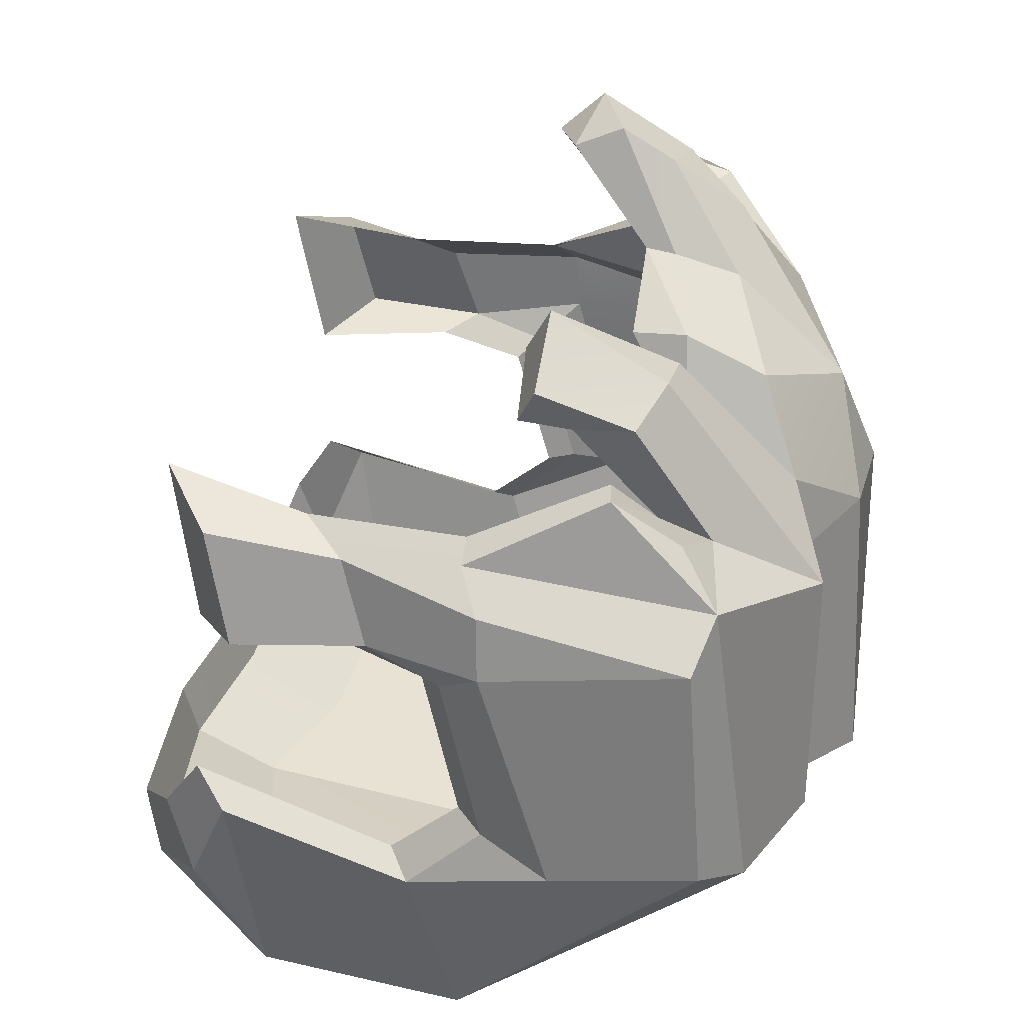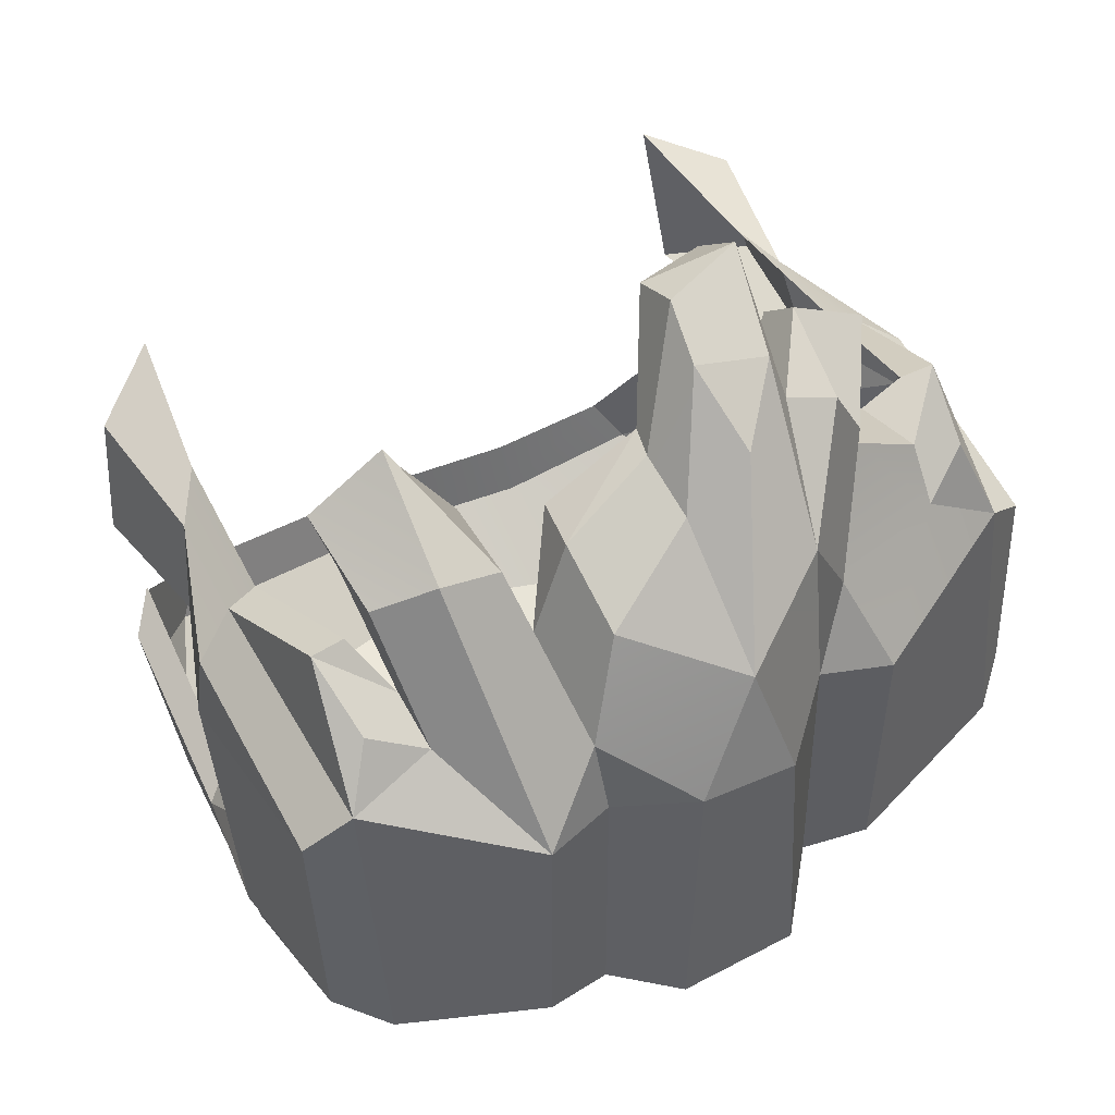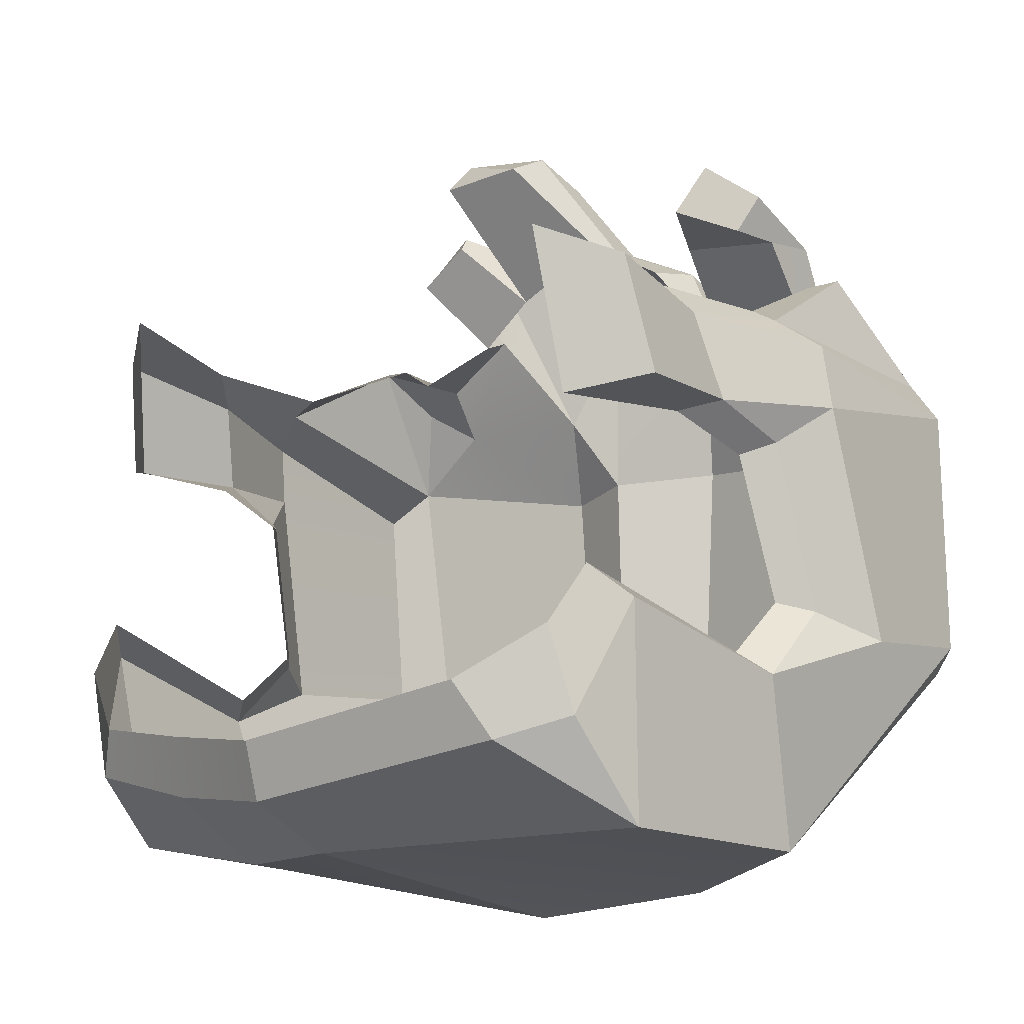
<metadata>
{"format":"obj","ext":"obj","renderer":"f3d","projection":"perspective","resolution":1024,"background":"white","views":[{"elev":31.5,"azim":98.2,"up":"+Z"},{"elev":51.0,"azim":148.7,"up":"+Z"},{"elev":-9.9,"azim":41.8,"up":"+Z"}]}
</metadata>
<code>
g SM_Chr_Attach_Business_Male_Hair_01
v 0.02805 0.2446 -0.05127
v -0.01225 0.2448 -0.05283
v -5.96e-08 0.135 -0.1273
v 0.00147 0.2313 0.08051
v -0.006489 0.244 0.0463
v 0.02286 0.2402 0.0451
v 0.1086 0.1648 0.08862
v 0.1157 0.1989 0.05557
v 0.1141 0.1199 0.06525
v 0.1312 0.1272 0.03458
v 0.1281 0.1265 0.05539
v 0.1299 0.1924 0.04129
v -0.04993 0.1379 -0.1169
v -0.03311 0.2208 -0.04962
v -0.05368 0.2272 -0.04678
v -0.03354 0.2181 0.04202
v -0.04724 0.2075 0.06647
v -0.05731 0.2241 0.03723
v -0.1086 0.1648 0.08862
v -0.1141 0.1199 0.06525
v -0.1157 0.196 0.04459
v -0.04486 0.1445 0.1567
v -0.01704 0.1379 0.1492
v -0.04236 0.13 0.1442
v 0.1118 0.04962 -0.1025
v 0.1077 0.02518 -0.07056
v 0.1185 0.04013 -0.03494
v -0.1118 0.04962 -0.1025
v -0.1077 0.02518 -0.07056
v -0.09381 0.01438 -0.0802
v -0.1185 0.04013 -0.03494
v -0.1077 0.02518 -0.07056
v -0.1118 0.04962 -0.1025
v 0.09003 0.008636 -0.07782
v 0.1077 0.02518 -0.07056
v 0.1118 0.04962 -0.1025
v -0.08899 0.1949 0.06445
v -0.105 0.1866 0.07471
v -0.1157 0.196 0.04459
v 0.0302 0.1631 0.1056
v -5.96e-08 0.1641 0.1215
v 0.03369 0.1807 0.1077
v 0.04645 0.1831 0.07709
v 0.0302 0.1631 0.1056
v 0.03369 0.1807 0.1077
v -0.1157 0.196 0.04459
v -0.105 0.1866 0.07471
v -0.1086 0.1648 0.08862
v 0.1086 0.1648 0.08862
v 0.1044 0.1866 0.07214
v 0.1157 0.1989 0.05557
v 0.02286 0.2402 0.0451
v 0.04562 0.2245 0.03983
v 0.04724 0.2188 0.06494
v 0.06824 0.23 0.03952
v 0.04724 0.2188 0.06494
v 0.04562 0.2245 0.03983
v 0.06818 0.2294 -0.04886
v 0.04706 0.2274 -0.05029
v 0.06018 0.146 -0.1193
v 0.09723 0.1636 0.08795
v 0.08826 0.1775 0.07196
v 0.1086 0.1648 0.08862
v 0.08765 0.1949 0.06451
v 0.06824 0.23 0.03952
v 0.1157 0.1989 0.05557
v 0.1044 0.1866 0.07214
v 0.08765 0.1949 0.06451
v 0.1157 0.1989 0.05557
v -0.04486 0.1445 0.1567
v -0.0168 0.1539 0.1562
v -0.01704 0.1379 0.1492
v -5.96e-08 0.1641 0.1215
v 0.002666 0.174 0.1212
v 0.03369 0.1807 0.1077
v -0.01816 0.1948 0.1302
v -0.01373 0.1715 0.1471
v -0.03693 0.1753 0.1416
v 0.03369 0.2068 0.09497
v 0.002666 0.1951 0.1152
v 0.00147 0.2313 0.08051
v -0.03354 0.2181 0.04202
v -0.02992 0.2146 0.1003
v -0.04724 0.2075 0.06647
v -0.02992 0.2146 0.1003
v -0.03693 0.1753 0.1416
v -0.04147 0.1788 0.1249
v -0.04147 0.1788 0.1249
v -0.05283 0.188 0.1272
v -0.02992 0.2146 0.1003
v -0.04147 0.1788 0.1249
v -0.05838 0.1569 0.1337
v -0.05283 0.188 0.1272
v -0.03693 0.1753 0.1416
v -0.04486 0.1445 0.1567
v -0.04147 0.1788 0.1249
v 0.07361 0.1783 0.1114
v 0.07007 0.1414 0.132
v 0.05453 0.1802 0.1084
v 0.1232 0.1266 -0.03128
v 0.1329 0.1495 -0.03967
v 0.1237 0.1019 -0.05347
v 0.1181 0.1173 -0.108
v 0.129 0.1976 -0.03726
v 0.1146 0.2115 -0.04395
v 0.1155 0.08936 0.03348
v 0.1312 0.1272 0.03458
v 0.1187 0.113 0.02272
v -0.1146 0.2087 -0.04395
v -0.1292 0.1958 -0.03821
v -0.1181 0.1173 -0.108
v -0.1237 0.1019 -0.05347
v -0.1348 0.145 -0.03934
v -0.1232 0.1266 -0.03128
v -0.1187 0.113 0.02272
v -0.1279 0.1276 0.03433
v -0.1155 0.08936 0.03348
v 0.06018 0.146 -0.1193
v -5.96e-08 0.135 -0.1273
v -5.96e-08 0.02667 -0.108
v 0.1181 0.1173 -0.108
v 0.1118 0.04962 -0.1025
v 0.02805 0.2446 -0.05127
v 0.02286 0.2402 0.0451
v -0.006489 0.244 0.0463
v -0.01225 0.2448 -0.05283
v 0.1299 0.1924 0.04129
v 0.129 0.1976 -0.03726
v 0.1329 0.1495 -0.03967
v 0.1312 0.1272 0.03458
v 0.129 0.1976 -0.03726
v 0.1181 0.1173 -0.108
v 0.1237 0.1019 -0.05347
v 0.1329 0.1495 -0.03967
v 0.1181 0.1173 -0.108
v 0.1118 0.04962 -0.1025
v 0.1185 0.04013 -0.03494
v 0.1237 0.1019 -0.05347
v 0.1155 0.08936 0.03348
v 0.1102 0.08148 0.06149
v 0.1281 0.1265 0.05539
v 0.1312 0.1272 0.03458
v -5.96e-08 -0.006645 -0.0741
v 0.07971 0.001873 -0.05991
v 0.09003 0.008636 -0.07782
v -5.96e-08 -0.001433 -0.0929
v 0.1049 0.1202 0.07007
v 0.09723 0.1636 0.08795
v 0.1086 0.1648 0.08862
v 0.1141 0.1199 0.06525
v 0.1136 0.1179 -0.02838
v 0.1091 0.106 0.01891
v 0.1187 0.113 0.02272
v 0.1232 0.1266 -0.03128
v 0.1143 0.09534 -0.04657
v 0.1136 0.1179 -0.02838
v 0.1232 0.1266 -0.03128
v 0.1237 0.1019 -0.05347
v 0.1044 0.01689 -0.04352
v 0.1087 0.02977 -0.02481
v 0.1185 0.04013 -0.03494
v 0.1077 0.02518 -0.07056
v 0.1087 0.02977 -0.02481
v 0.1143 0.09534 -0.04657
v 0.1237 0.1019 -0.05347
v 0.1185 0.04013 -0.03494
v 0.09808 0.03165 0.0287
v 0.09277 0.02351 0.08124
v 0.116 0.03983 0.07117
v 0.1216 0.04727 0.03412
v 0.1003 0.06909 0.07117
v 0.1049 0.1202 0.07007
v 0.1141 0.1199 0.06525
v 0.1102 0.08148 0.06149
v 0.1281 0.1265 0.05539
v 0.1091 0.106 0.01891
v 0.1061 0.07764 0.02927
v 0.1155 0.08936 0.03348
v 0.1187 0.113 0.02272
v -0.1181 0.1173 -0.108
v -0.1118 0.04962 -0.1025
v -0.04727 0.04227 -0.1101
v -0.04993 0.1379 -0.1169
v -5.96e-08 0.135 -0.1273
v -5.96e-08 0.02667 -0.108
v -0.05368 0.2272 -0.04678
v -0.03311 0.2208 -0.04962
v -0.03354 0.2181 0.04202
v -0.05731 0.2241 0.03723
v -0.1279 0.1276 0.03433
v -0.1299 0.1906 0.03391
v -0.1281 0.1262 0.05438
v -0.1348 0.145 -0.03934
v -0.1292 0.1958 -0.03821
v -0.1292 0.1958 -0.03821
v -0.1348 0.145 -0.03934
v -0.1237 0.1019 -0.05347
v -0.1181 0.1173 -0.108
v -0.1181 0.1173 -0.108
v -0.1237 0.1019 -0.05347
v -0.1185 0.04013 -0.03494
v -0.1118 0.04962 -0.1025
v -0.1155 0.08936 0.03348
v -0.1279 0.1276 0.03433
v -0.1281 0.1262 0.05438
v -0.1102 0.08148 0.06149
v -0.09381 0.01438 -0.0802
v -0.1077 0.02518 -0.07056
v -0.1044 0.01689 -0.04352
v -0.08447 0.007858 -0.06482
v -0.09723 0.1636 0.08795
v -0.1086 0.1648 0.08862
v -0.08862 0.1838 0.08142
v -0.08423 0.1626 0.08026
v -0.1049 0.1202 0.07007
v -0.1141 0.1199 0.06525
v -0.1086 0.1648 0.08862
v -0.09723 0.1636 0.08795
v -0.1136 0.1179 -0.02838
v -0.1232 0.1266 -0.03128
v -0.1187 0.113 0.02272
v -0.1091 0.106 0.01891
v -0.1143 0.09534 -0.04657
v -0.1237 0.1019 -0.05347
v -0.1232 0.1266 -0.03128
v -0.1136 0.1179 -0.02838
v -0.1044 0.01689 -0.04352
v -0.1077 0.02518 -0.07056
v -0.1185 0.04013 -0.03494
v -0.1087 0.02977 -0.02481
v -0.1087 0.02977 -0.02481
v -0.1185 0.04013 -0.03494
v -0.1237 0.1019 -0.05347
v -0.1143 0.09534 -0.04657
v -0.09808 0.03165 0.0287
v -0.1216 0.04727 0.03412
v -0.116 0.03983 0.07117
v -0.09277 0.02351 0.08124
v -0.1003 0.06909 0.07117
v -0.1141 0.1199 0.06525
v -0.1049 0.1202 0.07007
v -0.1102 0.08148 0.06149
v -0.1281 0.1262 0.05438
v -0.1091 0.106 0.01891
v -0.1187 0.113 0.02272
v -0.1155 0.08936 0.03348
v -0.1061 0.07764 0.02927
v 0.00147 0.2313 0.08051
v -0.03354 0.2181 0.04202
v -0.006489 0.244 0.0463
v -0.02992 0.2146 0.1003
v -0.05283 0.188 0.1272
v -0.06113 0.1899 0.1109
v -0.04724 0.2075 0.06647
v -0.03311 0.2208 -0.04962
v -0.01225 0.2448 -0.05283
v -0.006489 0.244 0.0463
v -0.03354 0.2181 0.04202
v -0.04993 0.1379 -0.1169
v -5.96e-08 0.135 -0.1273
v -0.01225 0.2448 -0.05283
v -0.03311 0.2208 -0.04962
v -0.1146 0.2087 -0.04395
v -0.1181 0.1173 -0.108
v -0.05368 0.2272 -0.04678
v -5.96e-08 -0.006645 -0.0741
v -5.96e-08 -0.001433 -0.0929
v -0.04727 0.008865 -0.08917
v -0.04584 0.003767 -0.06964
v -0.08447 0.007858 -0.06482
v -0.09381 0.01438 -0.0802
v -5.96e-08 0.02667 -0.108
v -5.96e-08 -0.001433 -0.0929
v 0.09003 0.008636 -0.07782
v 0.1118 0.04962 -0.1025
v -0.04727 0.04227 -0.1101
v -5.96e-08 -0.001433 -0.0929
v -5.96e-08 0.02667 -0.108
v -0.04727 0.008865 -0.08917
v -0.1118 0.04962 -0.1025
v -0.09381 0.01438 -0.0802
v 0.07971 0.001873 -0.05991
v 0.1044 0.01689 -0.04352
v 0.1077 0.02518 -0.07056
v 0.09003 0.008636 -0.07782
v -0.1157 0.196 0.04459
v -0.1146 0.2087 -0.04395
v -0.05368 0.2272 -0.04678
v -0.05731 0.2241 0.03723
v 0.1157 0.1989 0.05557
v 0.06824 0.23 0.03952
v 0.06818 0.2294 -0.04886
v 0.1146 0.2115 -0.04395
v 0.1146 0.2115 -0.04395
v 0.06818 0.2294 -0.04886
v 0.06018 0.146 -0.1193
v 0.1181 0.1173 -0.108
v -0.07886 0.1637 0.1256
v -0.05838 0.1569 0.1337
v -0.05374 0.149 0.1273
v -0.073 0.1498 0.1154
v 0.08936 0.1337 0.1036
v 0.06342 0.1328 0.1151
v 0.07007 0.1414 0.132
v 0.09412 0.1395 0.1159
v 0.09412 0.1395 0.1159
v 0.07007 0.1414 0.132
v 0.07361 0.1783 0.1114
v 0.09198 0.1702 0.1039
v -0.1086 0.1648 0.08862
v -0.105 0.1866 0.07471
v -0.08899 0.1949 0.06445
v -0.08862 0.1838 0.08142
v -0.01373 0.1715 0.1471
v -0.0168 0.1539 0.1562
v -0.04486 0.1445 0.1567
v -0.03693 0.1753 0.1416
v 0.03369 0.1807 0.1077
v 0.002666 0.174 0.1212
v 0.002666 0.1951 0.1152
v 0.03369 0.2068 0.09497
v -0.07886 0.1637 0.1256
v -0.06113 0.1899 0.1109
v -0.05283 0.188 0.1272
v -0.05838 0.1569 0.1337
v 0.03369 0.1807 0.1077
v 0.03369 0.2068 0.09497
v 0.04724 0.2188 0.06494
v 0.04645 0.1831 0.07709
v 0.04724 0.2188 0.06494
v 0.00147 0.2313 0.08051
v 0.02286 0.2402 0.0451
v 0.03369 0.2068 0.09497
v 0.02805 0.2446 -0.05127
v 0.04706 0.2274 -0.05029
v 0.04562 0.2245 0.03983
v 0.02286 0.2402 0.0451
v 0.04706 0.2274 -0.05029
v 0.02805 0.2446 -0.05127
v -5.96e-08 0.135 -0.1273
v 0.06018 0.146 -0.1193
v 0.06824 0.23 0.03952
v 0.04562 0.2245 0.03983
v 0.04706 0.2274 -0.05029
v 0.06818 0.2294 -0.04886
v -0.08862 0.1838 0.08142
v -0.06415 0.1854 0.09814
v -0.05475 0.1655 0.09131
v -0.08423 0.1626 0.08026
v -0.08899 0.1949 0.06445
v -0.06415 0.1854 0.09814
v -0.08862 0.1838 0.08142
v -0.04724 0.2075 0.06647
v -0.05731 0.2241 0.03723
v -0.1157 0.196 0.04459
v 0.08765 0.1949 0.06451
v 0.1044 0.1866 0.07214
v 0.1086 0.1648 0.08862
v 0.08826 0.1775 0.07196
v -0.04147 0.1788 0.1249
v -0.04486 0.1445 0.1567
v -0.04236 0.13 0.1442
v -0.03394 0.1641 0.1058
v -0.03394 0.1641 0.1058
v -0.04236 0.13 0.1442
v -0.01704 0.1379 0.1492
v -5.96e-08 0.1641 0.1215
v 0.002666 0.174 0.1212
v -0.01373 0.1715 0.1471
v 0.002666 0.1951 0.1152
v -0.0168 0.1539 0.1562
v -5.96e-08 0.1641 0.1215
v -0.01704 0.1379 0.1492
v -0.0168 0.1539 0.1562
v 0.002666 0.174 0.1212
v 0.00147 0.2313 0.08051
v -0.01816 0.1948 0.1302
v -0.03693 0.1753 0.1416
v -0.02992 0.2146 0.1003
v 0.002666 0.1951 0.1152
v -0.01373 0.1715 0.1471
v -0.01816 0.1948 0.1302
v 0.00147 0.2313 0.08051
v -0.06415 0.1854 0.09814
v -0.07886 0.1637 0.1256
v -0.073 0.1498 0.1154
v -0.05475 0.1655 0.09131
v -0.05475 0.1655 0.09131
v -0.073 0.1498 0.1154
v -0.05374 0.149 0.1273
v -0.03394 0.1641 0.1058
v -0.03394 0.1641 0.1058
v -0.05374 0.149 0.1273
v -0.05838 0.1569 0.1337
v -0.04147 0.1788 0.1249
v -0.04724 0.2075 0.06647
v -0.06113 0.1899 0.1109
v -0.06415 0.1854 0.09814
v -0.07886 0.1637 0.1256
v 0.08826 0.1775 0.07196
v 0.09125 0.1508 0.1027
v 0.09198 0.1702 0.1039
v 0.08765 0.1949 0.06451
v 0.04645 0.1831 0.07709
v 0.05453 0.1802 0.1084
v 0.05344 0.1532 0.1075
v 0.04724 0.2188 0.06494
v 0.04645 0.1831 0.07709
v 0.05344 0.1532 0.1075
v 0.09125 0.1508 0.1027
v 0.08826 0.1775 0.07196
v 0.08765 0.1949 0.06451
v 0.09198 0.1702 0.1039
v 0.07361 0.1783 0.1114
v 0.06824 0.23 0.03952
v 0.06824 0.23 0.03952
v 0.07361 0.1783 0.1114
v 0.05453 0.1802 0.1084
v 0.04724 0.2188 0.06494
v 0.09125 0.1508 0.1027
v 0.08936 0.1337 0.1036
v 0.09412 0.1395 0.1159
v 0.09198 0.1702 0.1039
v 0.05453 0.1802 0.1084
v 0.07007 0.1414 0.132
v 0.06342 0.1328 0.1151
v 0.05344 0.1532 0.1075
v 0.05344 0.1532 0.1075
v 0.06342 0.1328 0.1151
v 0.08936 0.1337 0.1036
v 0.09125 0.1508 0.1027
v 0.1157 0.1989 0.05557
v 0.1299 0.1924 0.04129
v 0.1281 0.1265 0.05539
v 0.1141 0.1199 0.06525
v 0.1187 0.113 0.02272
v 0.1312 0.1272 0.03458
v 0.1329 0.1495 -0.03967
v 0.1232 0.1266 -0.03128
v 0.1146 0.2115 -0.04395
v 0.129 0.1976 -0.03726
v 0.1299 0.1924 0.04129
v 0.1157 0.1989 0.05557
v -0.1141 0.1199 0.06525
v -0.1281 0.1262 0.05438
v -0.1299 0.1906 0.03391
v -0.1157 0.196 0.04459
v -0.1157 0.196 0.04459
v -0.1299 0.1906 0.03391
v -0.1292 0.1958 -0.03821
v -0.1146 0.2087 -0.04395
v -0.1232 0.1266 -0.03128
v -0.1348 0.145 -0.03934
v -0.1279 0.1276 0.03433
v -0.1187 0.113 0.02272
v 0.1061 0.07764 0.02927
v 0.09808 0.03165 0.0287
v 0.1216 0.04727 0.03412
v 0.1155 0.08936 0.03348
v 0.1155 0.08936 0.03348
v 0.1216 0.04727 0.03412
v 0.116 0.03983 0.07117
v 0.1102 0.08148 0.06149
v 0.1102 0.08148 0.06149
v 0.116 0.03983 0.07117
v 0.09277 0.02351 0.08124
v 0.1003 0.06909 0.07117
v -0.1003 0.06909 0.07117
v -0.09277 0.02351 0.08124
v -0.116 0.03983 0.07117
v -0.1102 0.08148 0.06149
v -0.1102 0.08148 0.06149
v -0.116 0.03983 0.07117
v -0.1216 0.04727 0.03412
v -0.1155 0.08936 0.03348
v -0.1155 0.08936 0.03348
v -0.1216 0.04727 0.03412
v -0.09808 0.03165 0.0287
v -0.1061 0.07764 0.02927
g SM_Chr_Attach_Business_Male_Hair_01_0
f 3 2 1
f 6 5 4
f 9 8 7
f 12 11 10
f 15 14 13
f 18 17 16
f 21 20 19
f 24 23 22
f 27 26 25
f 30 29 28
f 33 32 31
f 36 35 34
f 39 38 37
f 42 41 40
f 45 44 43
f 48 47 46
f 51 50 49
f 54 53 52
f 57 56 55
f 60 59 58
f 63 62 61
f 66 65 64
f 69 68 67
f 72 71 70
f 75 74 73
f 78 77 76
f 81 80 79
f 84 83 82
f 87 86 85
f 90 89 88
f 93 92 91
f 96 95 94
f 99 98 97
f 102 101 100
f 105 104 103
f 108 107 106
f 111 110 109
f 114 113 112
f 117 116 115
f 120 119 118
f 120 118 121
f 122 120 121
f 125 124 123
f 126 125 123
f 129 128 127
f 130 129 127
f 133 132 131
f 134 133 131
f 137 136 135
f 138 137 135
f 141 140 139
f 142 141 139
f 145 144 143
f 146 145 143
f 149 148 147
f 150 149 147
f 153 152 151
f 154 153 151
f 157 156 155
f 158 157 155
f 161 160 159
f 162 161 159
f 165 164 163
f 166 165 163
f 169 168 167
f 170 169 167
f 173 172 171
f 174 173 171
f 174 175 173
f 178 177 176
f 179 178 176
f 182 181 180
f 183 182 180
f 183 184 182
f 184 185 182
f 188 187 186
f 189 188 186
f 192 191 190
f 193 190 191
f 194 193 191
f 197 196 195
f 198 197 195
f 201 200 199
f 202 201 199
f 205 204 203
f 206 205 203
f 209 208 207
f 210 209 207
f 213 212 211
f 214 213 211
f 217 216 215
f 218 217 215
f 221 220 219
f 222 221 219
f 225 224 223
f 226 225 223
f 229 228 227
f 230 229 227
f 233 232 231
f 234 233 231
f 237 236 235
f 238 237 235
f 241 240 239
f 240 242 239
f 240 243 242
f 246 245 244
f 247 246 244
f 250 249 248
f 249 251 248
f 253 252 251
f 254 253 251
f 257 256 255
f 258 257 255
f 261 260 259
f 262 261 259
f 259 264 263
f 265 259 263
f 268 267 266
f 269 268 266
f 269 270 268
f 270 271 268
f 274 273 272
f 275 274 272
f 278 277 276
f 277 279 276
f 276 279 280
f 279 281 280
f 284 283 282
f 285 284 282
f 288 287 286
f 289 288 286
f 292 291 290
f 293 292 290
f 296 295 294
f 297 296 294
f 300 299 298
f 301 300 298
f 304 303 302
f 305 304 302
f 308 307 306
f 308 306 309
f 312 311 310
f 313 312 310
f 316 315 314
f 317 316 314
f 320 319 318
f 321 320 318
f 324 323 322
f 325 324 322
f 328 327 326
f 329 328 326
f 332 331 330
f 331 333 330
f 336 335 334
f 337 336 334
f 340 339 338
f 341 340 338
f 344 343 342
f 345 344 342
f 348 347 346
f 349 348 346
f 352 351 350
f 351 353 350
f 354 350 353
f 355 350 354
f 358 357 356
f 359 358 356
f 362 361 360
f 363 362 360
f 366 365 364
f 367 366 364
f 370 369 368
f 369 371 368
f 374 373 372
f 375 374 372
f 378 377 376
f 379 378 376
f 382 381 380
f 383 382 380
f 386 385 384
f 387 386 384
f 390 389 388
f 391 390 388
f 394 393 392
f 395 394 392
f 398 397 396
f 398 399 397
f 402 401 400
f 403 402 400
f 406 405 404
f 404 405 407
f 410 409 408
f 411 410 408
f 414 413 412
f 415 414 412
f 418 417 416
f 419 418 416
f 422 421 420
f 423 422 420
f 426 425 424
f 427 426 424
f 430 429 428
f 431 430 428
f 434 433 432
f 435 434 432
f 438 437 436
f 439 438 436
f 442 441 440
f 443 442 440
f 446 445 444
f 447 446 444
f 450 449 448
f 451 450 448
f 454 453 452
f 455 454 452
f 458 457 456
f 459 458 456
f 462 461 460
f 463 462 460
f 466 465 464
f 467 466 464
f 470 469 468
f 471 470 468
f 474 473 472
f 475 474 472
f 478 477 476
f 479 478 476

</code>
